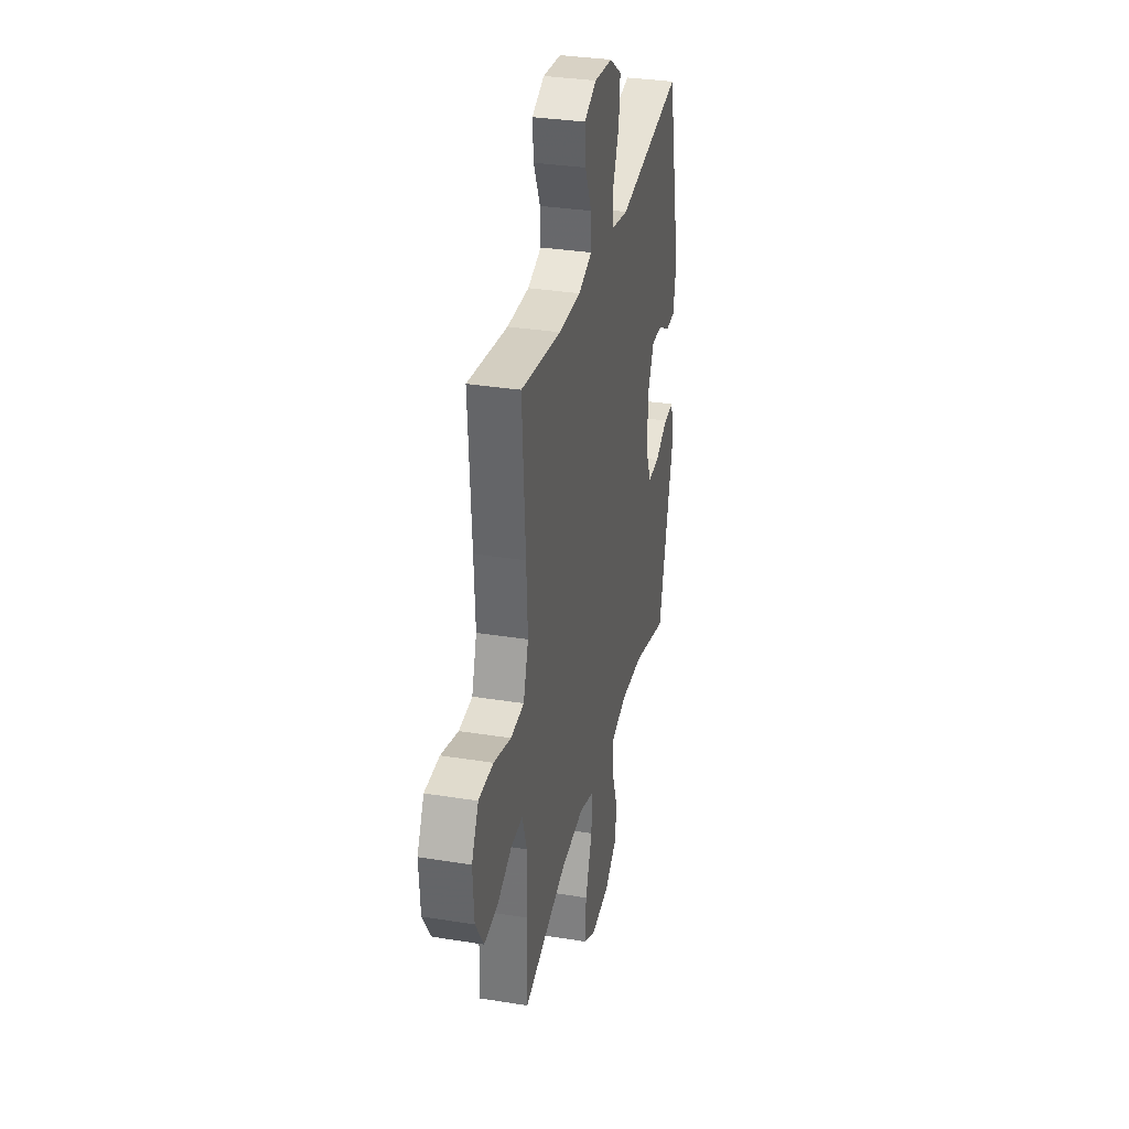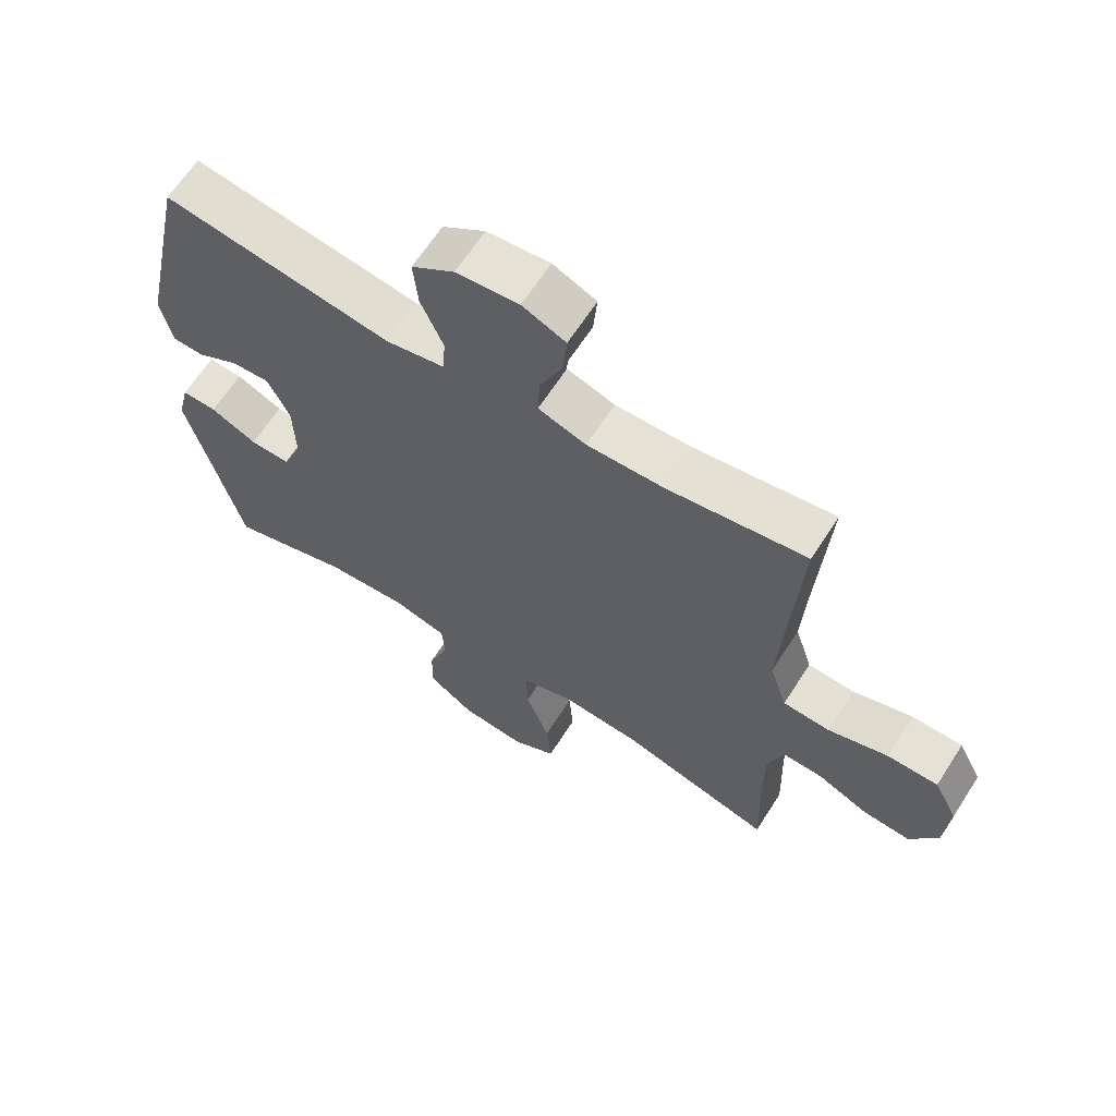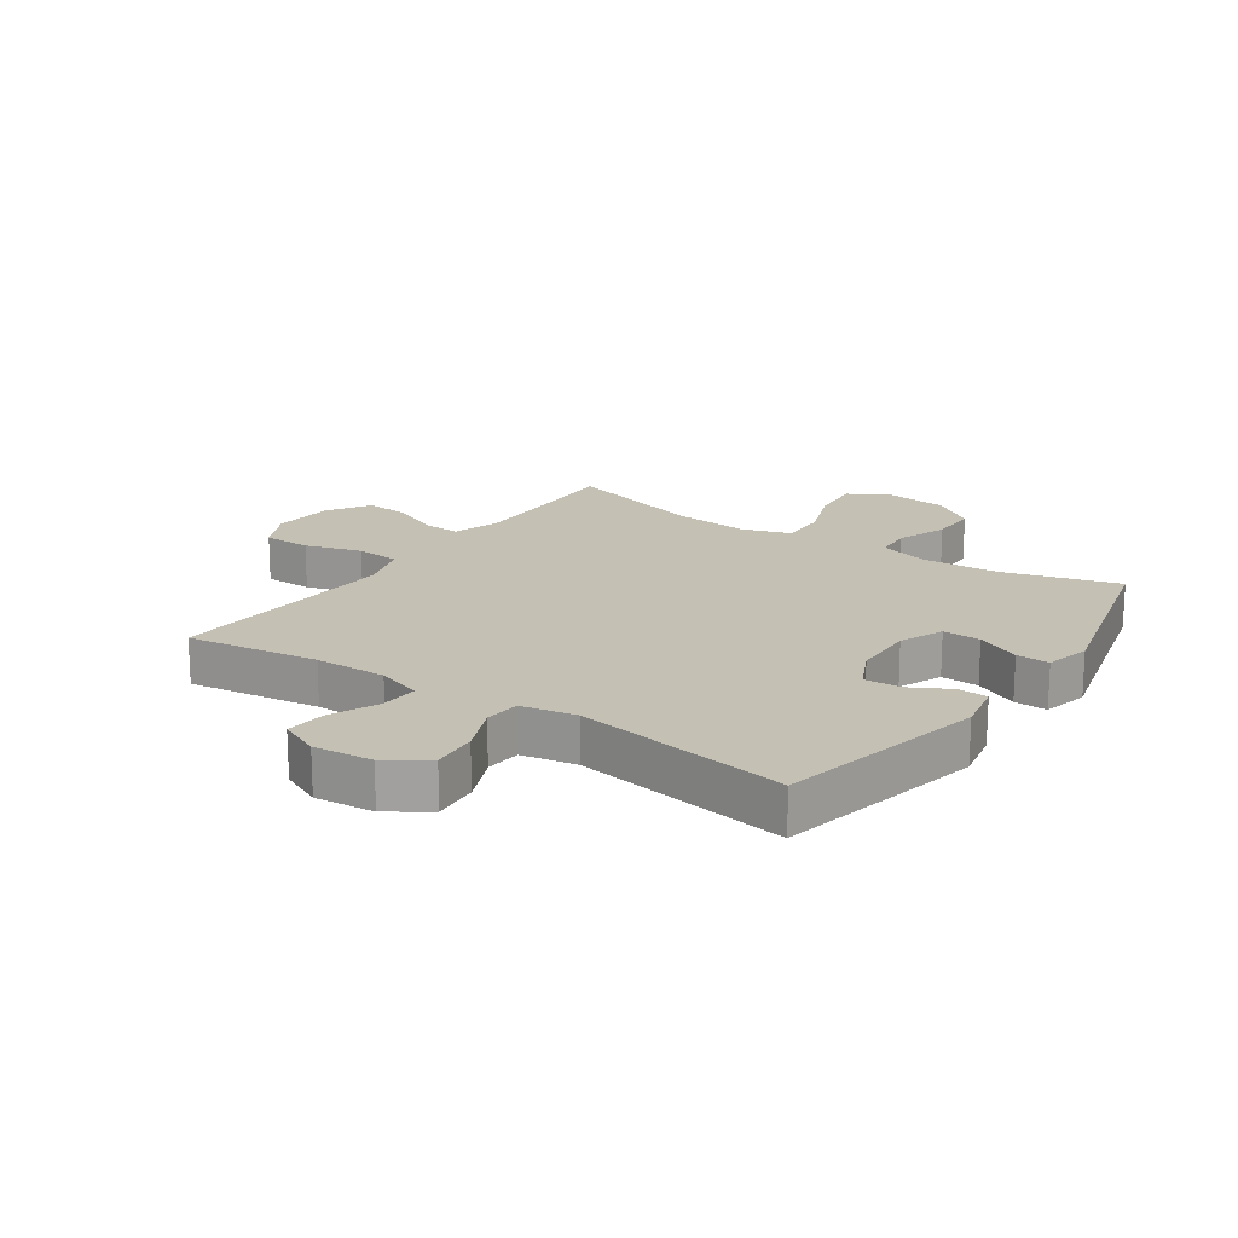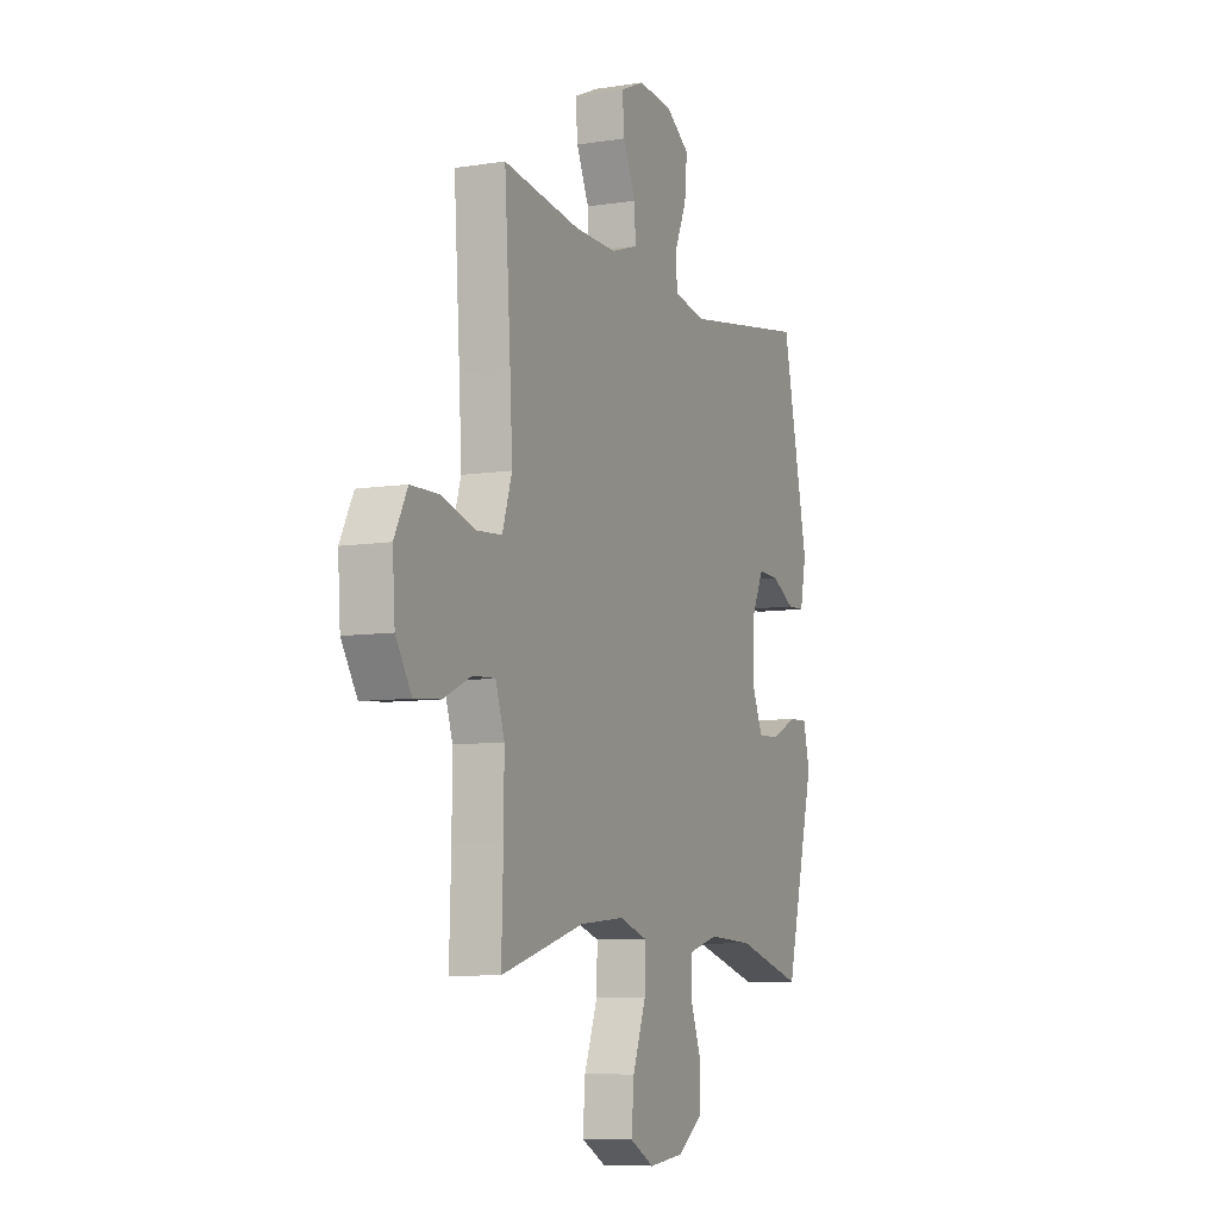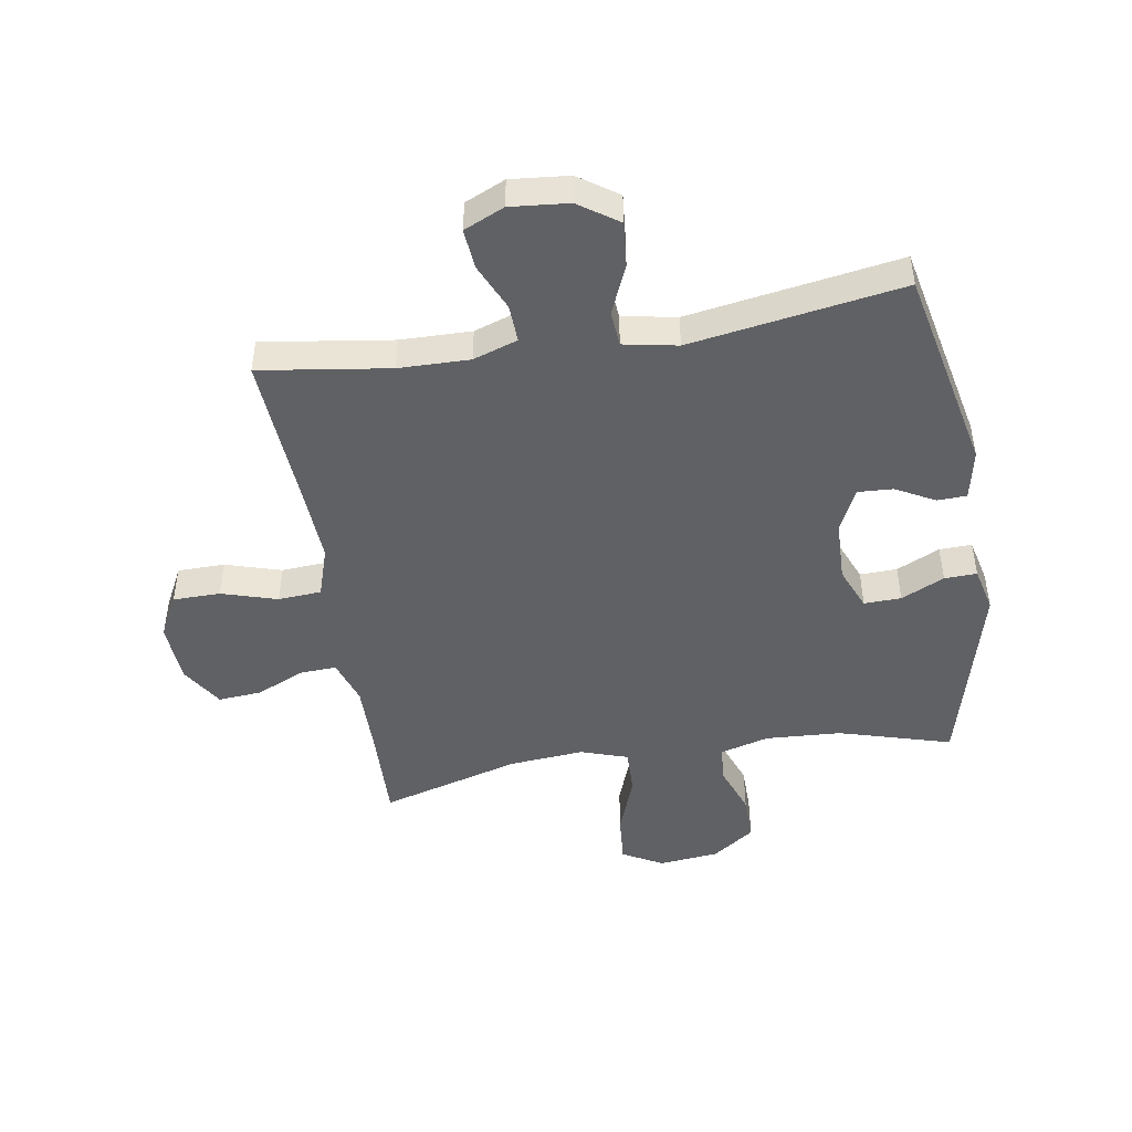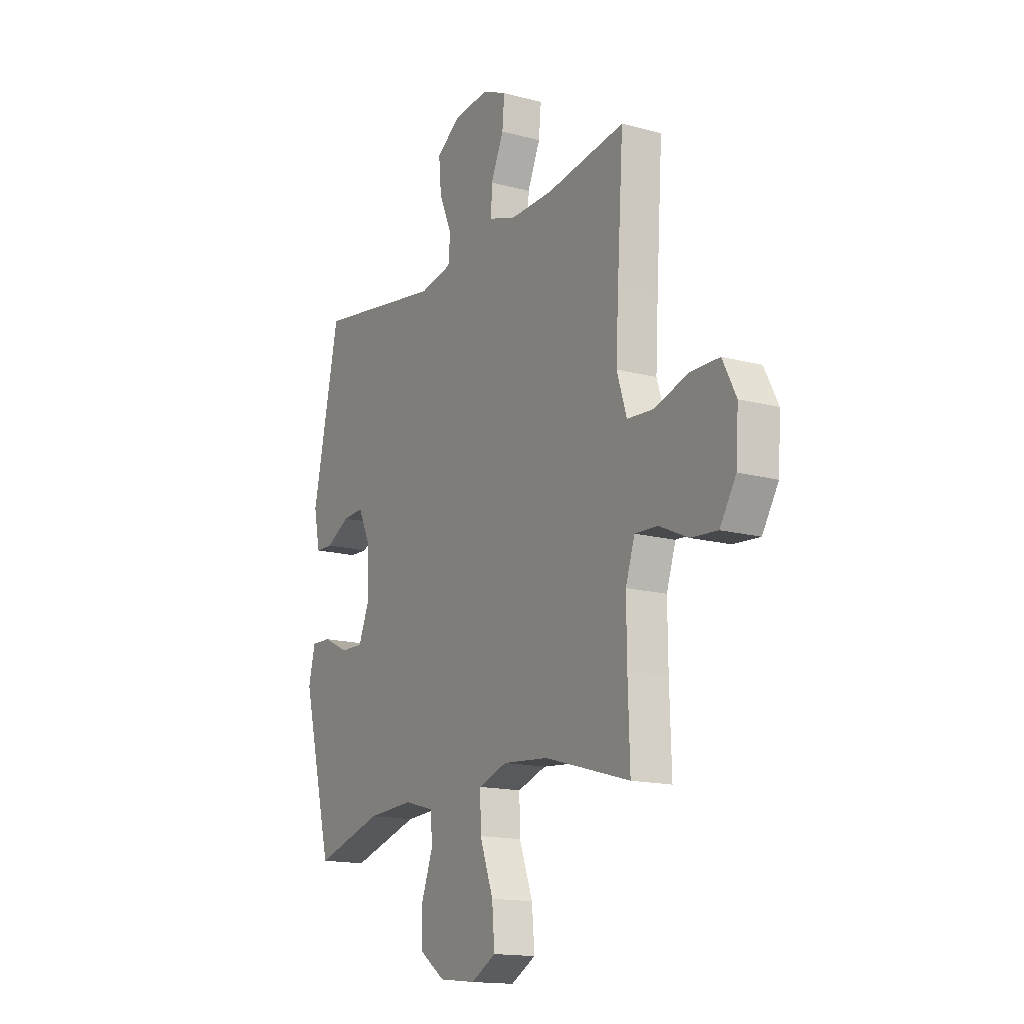
<metadata>
{"format":"obj","ext":"obj","renderer":"f3d","projection":"perspective","resolution":1024,"background":"white","views":[{"elev":32.6,"azim":-77.4,"up":"+Z"},{"elev":64.4,"azim":-147.4,"up":"+Z"},{"elev":18.2,"azim":34.5,"up":"+Y"},{"elev":-7.8,"azim":-66.2,"up":"+Z"},{"elev":-46.9,"azim":9.2,"up":"+Y"},{"elev":-15.5,"azim":-119.5,"up":"+Z"}]}
</metadata>
<code>
v -0.5 0.07 0.5
v -0.284 0.07 0.469
v -0.166 0.07 0.467
v -0.092 0.07 0.492
v -0.095 0.07 0.555
v -0.13 0.07 0.633
v -0.136 0.07 0.7
v -0.069 0.07 0.73
v 0.028 0.07 0.721
v 0.094 0.07 0.676
v 0.087 0.07 0.6
v 0.052 0.07 0.519
v 0.057 0.07 0.46
v 0.147 0.07 0.443
v 0.5 0.07 0.5
v 0.574 0.07 0.157
v 0.557 0.07 0.073
v 0.508 0.07 0.071
v 0.443 0.07 0.106
v 0.384 0.07 0.109
v 0.35 0.07 0.038
v 0.347 0.07 -0.066
v 0.377 0.07 -0.138
v 0.439 0.07 -0.136
v 0.511 0.07 -0.102
v 0.565 0.07 -0.1
v 0.583 0.07 -0.175
v 0.5 0.07 -0.5
v 0.312 0.07 -0.446
v 0.185 0.07 -0.439
v 0.103 0.07 -0.462
v 0.099 0.07 -0.524
v 0.13 0.07 -0.607
v 0.131 0.07 -0.685
v 0.06 0.07 -0.735
v -0.04 0.07 -0.746
v -0.108 0.07 -0.709
v -0.101 0.07 -0.625
v -0.064 0.07 -0.525
v -0.062 0.07 -0.448
v -0.141 0.07 -0.422
v -0.266 0.07 -0.433
v -0.5 0.07 -0.5
v -0.495 0.07 -0.342
v -0.494 0.07 -0.221
v -0.519 0.07 -0.146
v -0.581 0.07 -0.149
v -0.66 0.07 -0.185
v -0.733 0.07 -0.191
v -0.777 0.07 -0.121
v -0.784 0.07 -0.019
v -0.747 0.07 0.053
v -0.668 0.07 0.054
v -0.575 0.07 0.026
v -0.503 0.07 0.031
v -0.476 0.07 0.115
v -0.483 0.07 0.242
v -0.5 0 0.5
v -0.284 0 0.469
v -0.166 0 0.467
v -0.092 0 0.492
v -0.095 0 0.555
v -0.13 0 0.633
v -0.136 0 0.7
v -0.069 0 0.73
v 0.028 0 0.721
v 0.094 0 0.676
v 0.087 0 0.6
v 0.052 0 0.519
v 0.057 0 0.46
v 0.147 0 0.443
v 0.5 0 0.5
v 0.574 0 0.157
v 0.557 0 0.073
v 0.508 0 0.071
v 0.443 0 0.106
v 0.384 0 0.109
v 0.35 0 0.038
v 0.347 0 -0.066
v 0.377 0 -0.138
v 0.439 0 -0.136
v 0.511 0 -0.102
v 0.565 0 -0.1
v 0.583 0 -0.175
v 0.5 0 -0.5
v 0.312 0 -0.446
v 0.185 0 -0.439
v 0.103 0 -0.462
v 0.099 0 -0.524
v 0.13 0 -0.607
v 0.131 0 -0.685
v 0.06 0 -0.735
v -0.04 0 -0.746
v -0.108 0 -0.709
v -0.101 0 -0.625
v -0.064 0 -0.525
v -0.062 0 -0.448
v -0.141 0 -0.422
v -0.266 0 -0.433
v -0.5 0 -0.5
v -0.495 0 -0.342
v -0.494 0 -0.221
v -0.519 0 -0.146
v -0.581 0 -0.149
v -0.66 0 -0.185
v -0.733 0 -0.191
v -0.777 0 -0.121
v -0.784 0 -0.019
v -0.747 0 0.053
v -0.668 0 0.054
v -0.575 0 0.026
v -0.503 0 0.031
v -0.476 0 0.115
v -0.483 0 0.242
f 51 52 53 54
f 51 54 55
f 50 51 55
f 47 48 49 50
f 46 47 50 55
f 45 46 55 56
f 42 43 44
f 41 42 44 45
f 40 41 45 56
f 36 37 38 39
f 36 39 40
f 35 36 40
f 32 33 34 35
f 31 32 35 40
f 30 31 40 56
f 26 27 28 29
f 24 25 26 29
f 23 24 29 30
f 22 23 30 56
f 16 17 18 19
f 14 15 16 19
f 13 14 19 20
f 9 10 11 12
f 9 12 13
f 8 9 13
f 5 6 7 8
f 4 5 8 13
f 3 4 13 20
f 57 1 2
f 21 22 56 57
f 20 21 57
f 2 3 20 57
f 111 110 109 108
f 112 111 108
f 112 108 107
f 107 106 105 104
f 112 107 104 103
f 113 112 103 102
f 101 100 99
f 102 101 99 98
f 113 102 98 97
f 96 95 94 93
f 97 96 93
f 97 93 92
f 92 91 90 89
f 97 92 89 88
f 113 97 88 87
f 86 85 84 83
f 86 83 82 81
f 87 86 81 80
f 113 87 80 79
f 76 75 74 73
f 76 73 72 71
f 77 76 71 70
f 69 68 67 66
f 70 69 66
f 70 66 65
f 65 64 63 62
f 70 65 62 61
f 77 70 61 60
f 59 58 114
f 114 113 79 78
f 114 78 77
f 114 77 60 59
f 1 58 59 2
f 2 59 60 3
f 3 60 61 4
f 4 61 62 5
f 5 62 63 6
f 6 63 64 7
f 7 64 65 8
f 8 65 66 9
f 9 66 67 10
f 10 67 68 11
f 11 68 69 12
f 12 69 70 13
f 13 70 71 14
f 14 71 72 15
f 15 72 73 16
f 16 73 74 17
f 17 74 75 18
f 18 75 76 19
f 19 76 77 20
f 20 77 78 21
f 21 78 79 22
f 22 79 80 23
f 23 80 81 24
f 24 81 82 25
f 25 82 83 26
f 26 83 84 27
f 27 84 85 28
f 28 85 86 29
f 29 86 87 30
f 30 87 88 31
f 31 88 89 32
f 32 89 90 33
f 33 90 91 34
f 34 91 92 35
f 35 92 93 36
f 36 93 94 37
f 37 94 95 38
f 38 95 96 39
f 39 96 97 40
f 40 97 98 41
f 41 98 99 42
f 42 99 100 43
f 43 100 101 44
f 44 101 102 45
f 45 102 103 46
f 46 103 104 47
f 47 104 105 48
f 48 105 106 49
f 49 106 107 50
f 50 107 108 51
f 51 108 109 52
f 52 109 110 53
f 53 110 111 54
f 54 111 112 55
f 55 112 113 56
f 56 113 114 57
f 57 114 58 1

</code>
